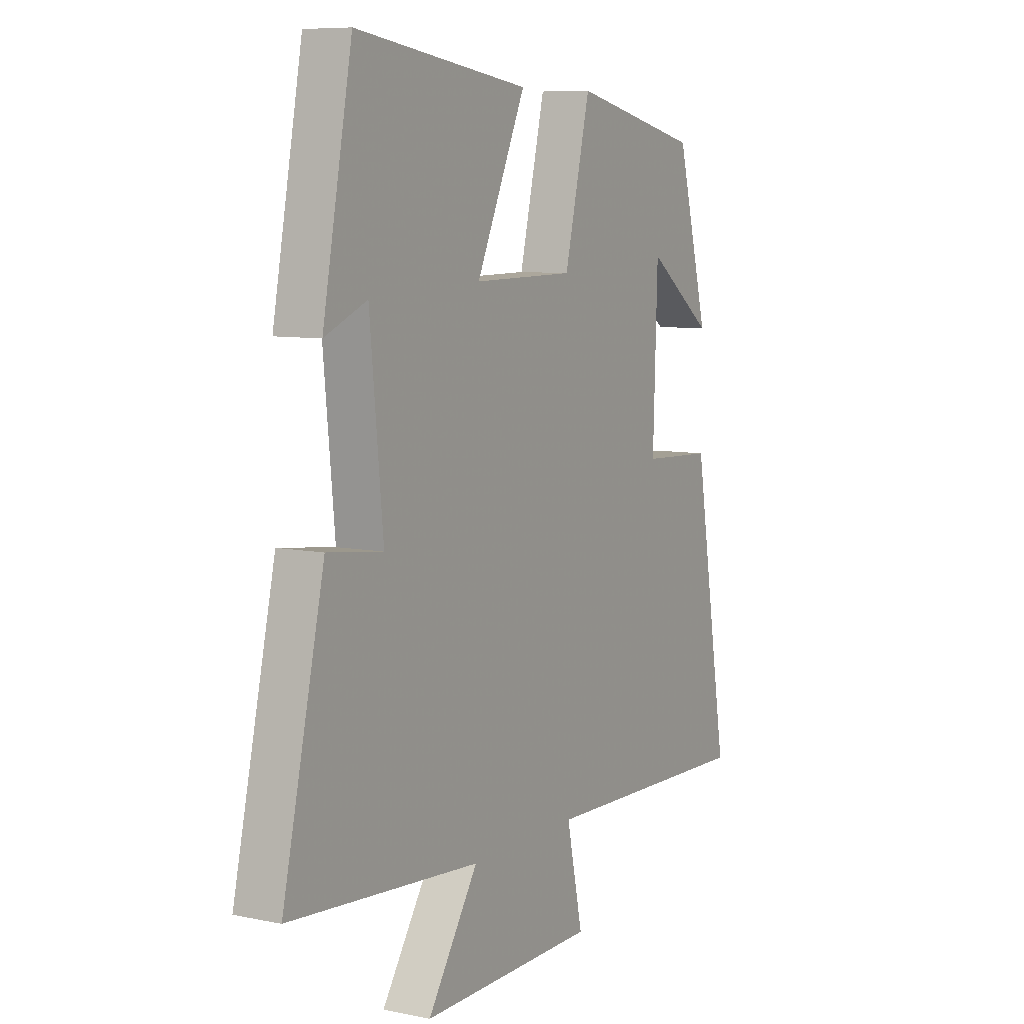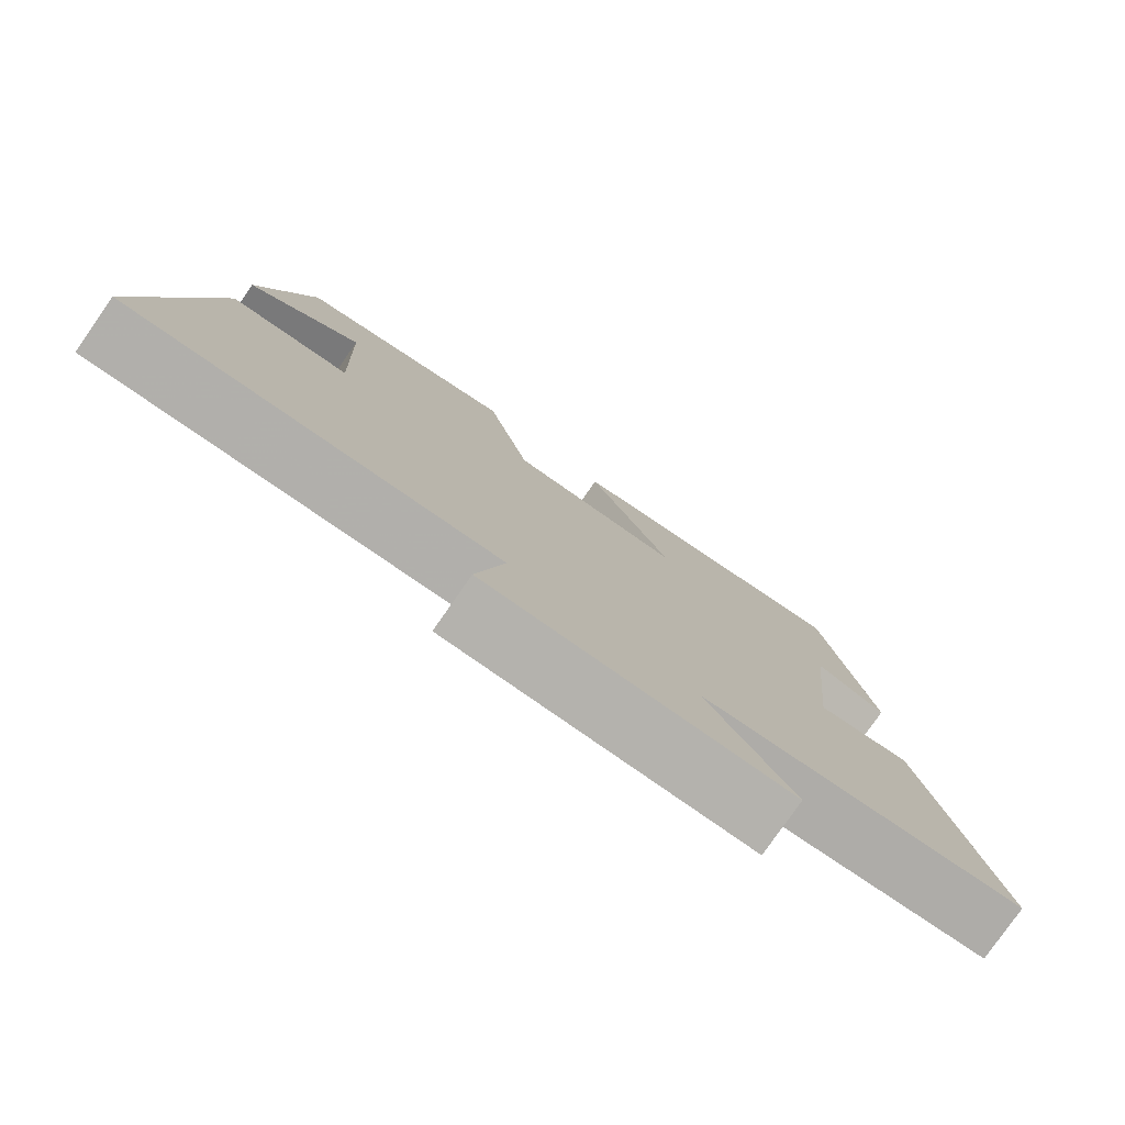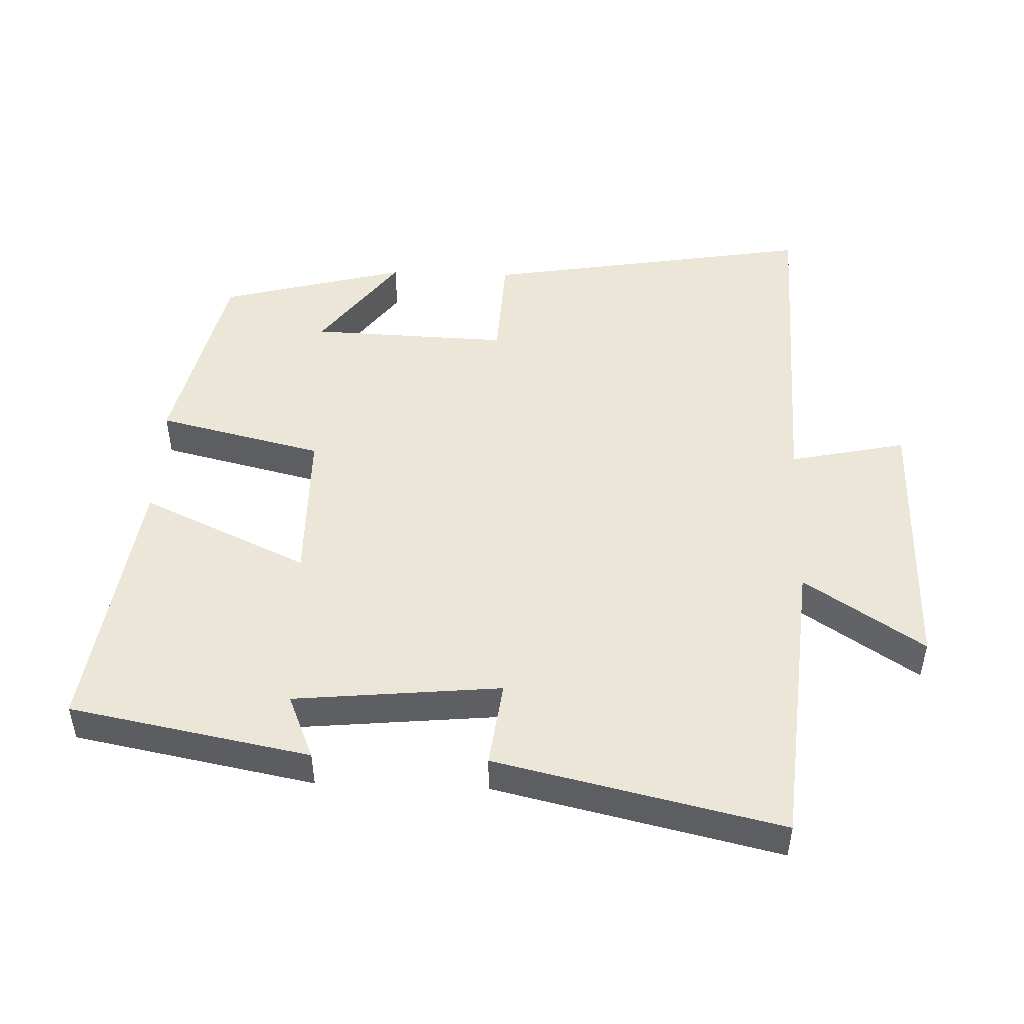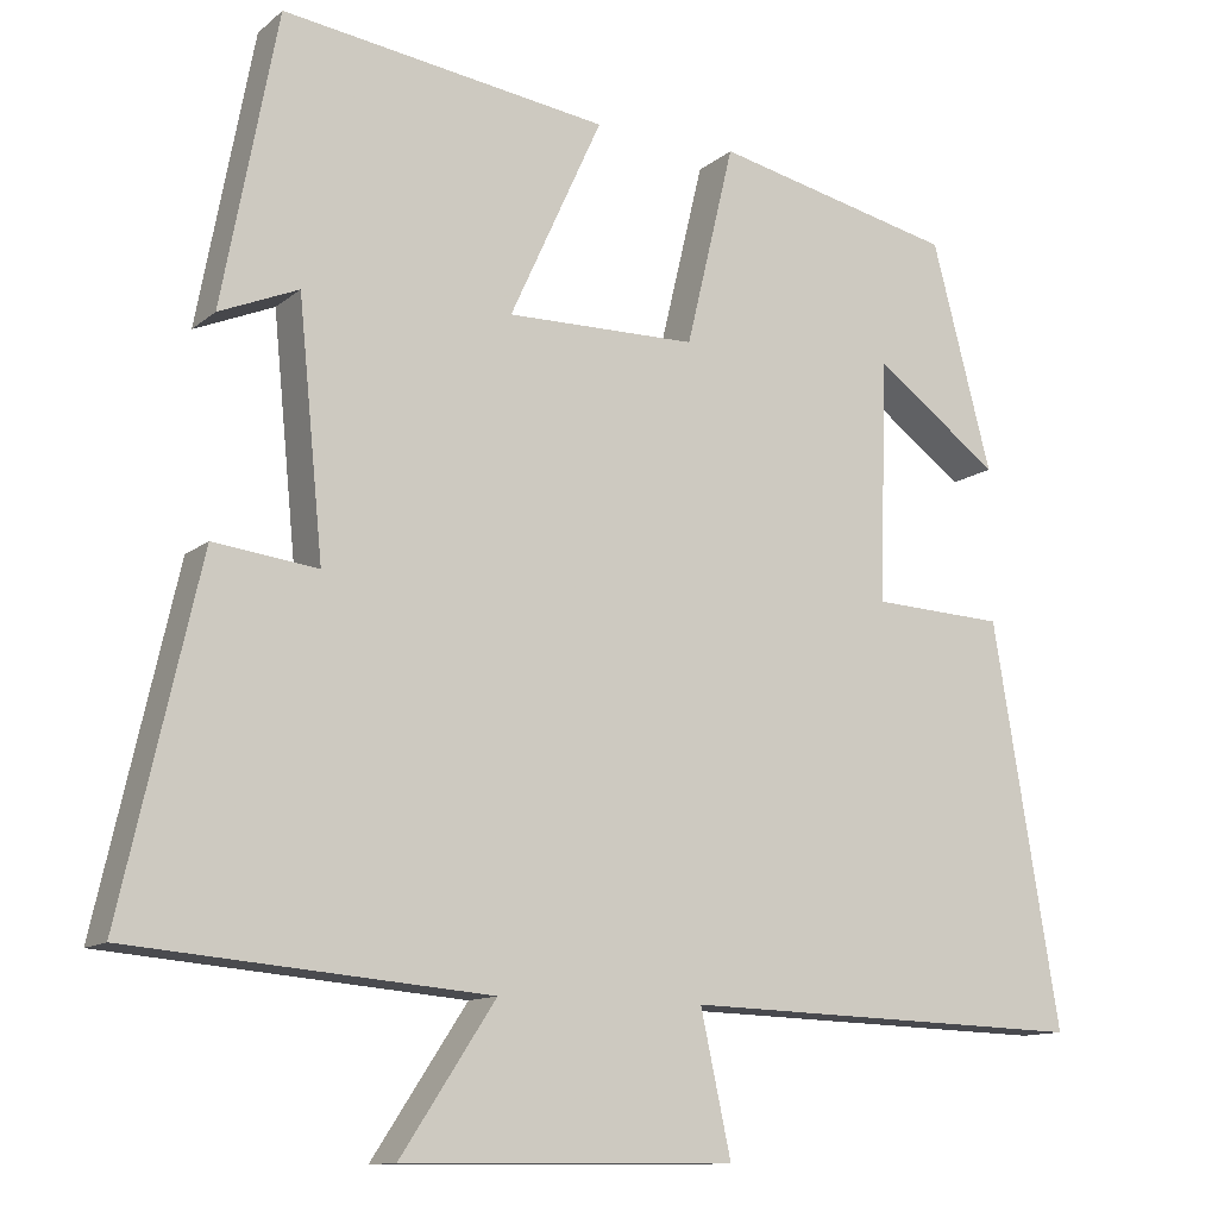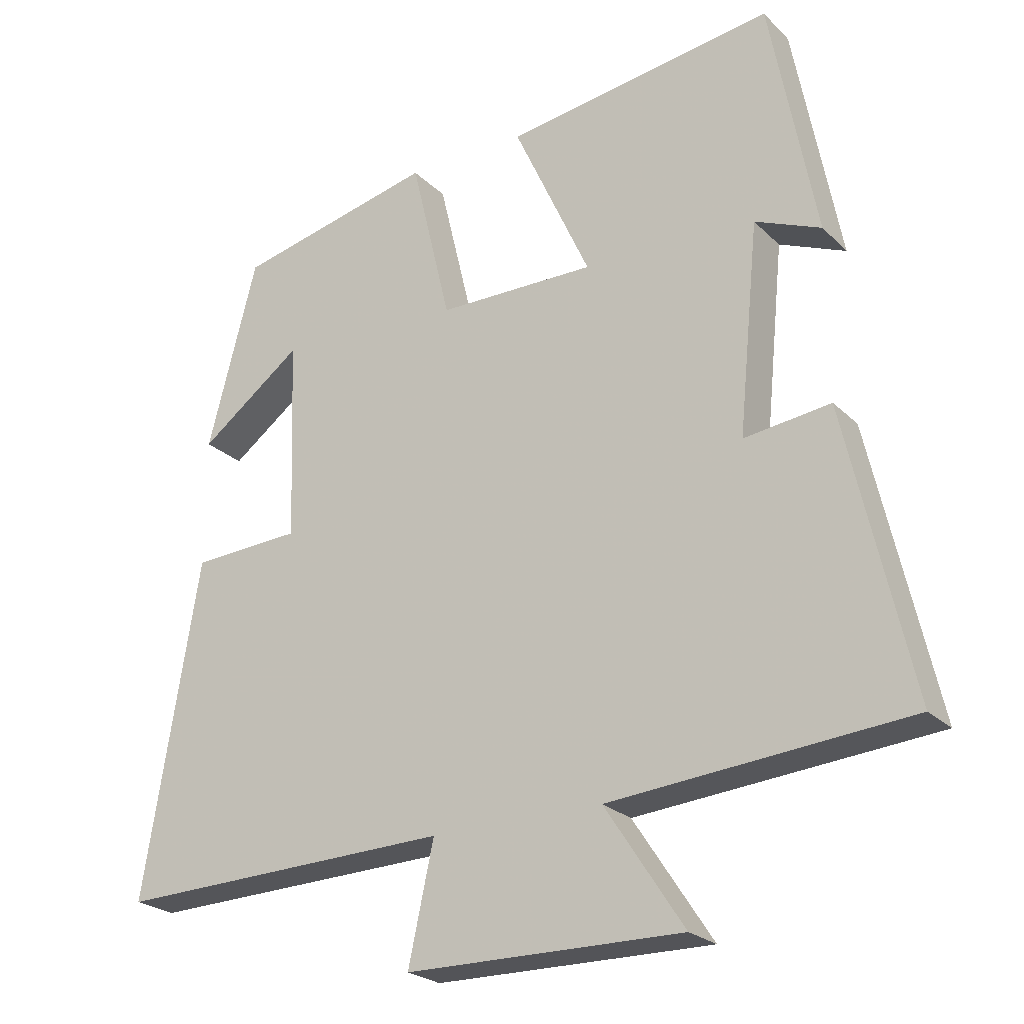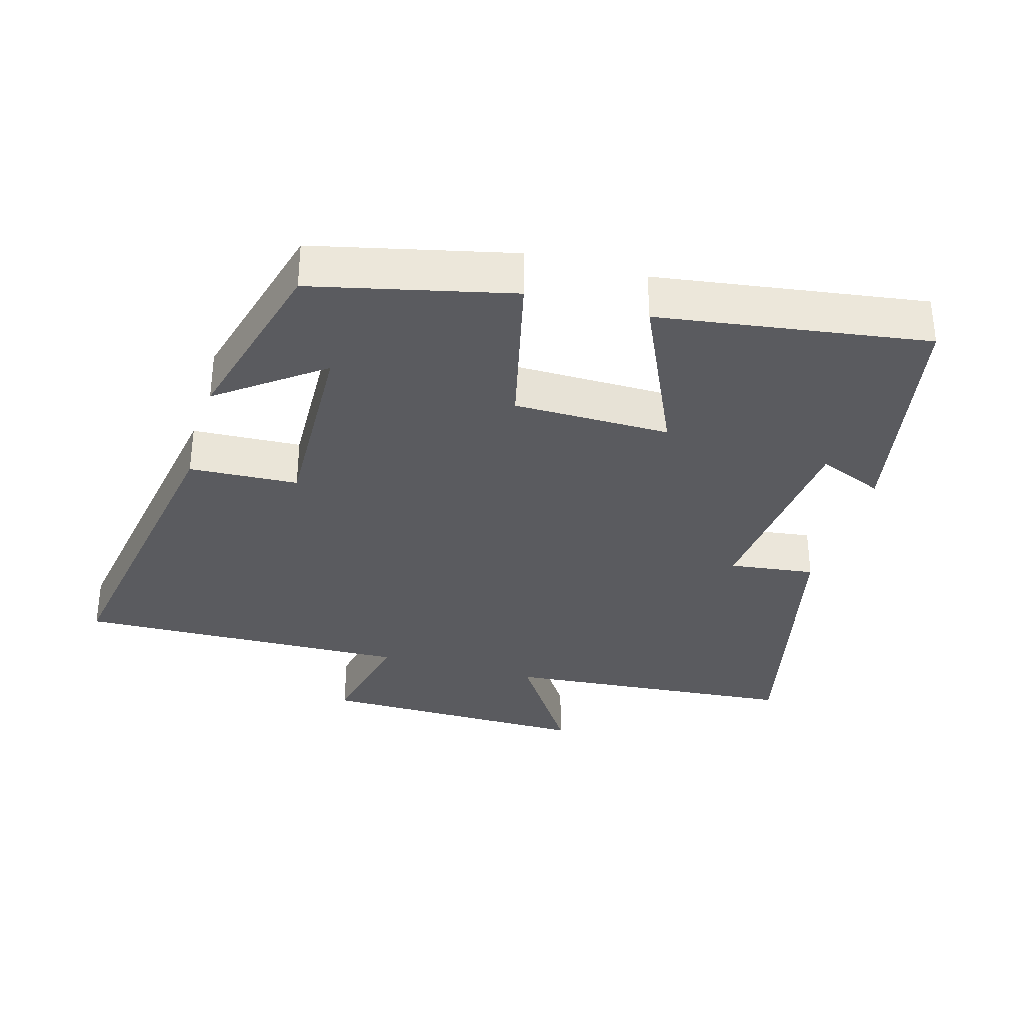
<metadata>
{"format":"obj","ext":"obj","renderer":"f3d","projection":"perspective","resolution":1024,"background":"white","views":[{"elev":8.0,"azim":120.1,"up":"+Z"},{"elev":-79.2,"azim":-34.9,"up":"+Z"},{"elev":48.8,"azim":92.1,"up":"+Y"},{"elev":-11.9,"azim":151.0,"up":"+Z"},{"elev":-23.9,"azim":33.0,"up":"+Z"},{"elev":-33.5,"azim":-16.0,"up":"+Y"}]}
</metadata>
<code>
v 0.433 0.07 0.557
v 0.5 0.07 0.204
v 0.404 0.07 0.244
v 0.374 0.07 -0.06
v 0.5 0.07 -0.044
v 0.595 0.07 -0.463
v 0.161 0.07 -0.5
v 0.276 0.07 -0.675
v -0.126 0.07 -0.671
v -0.089 0.07 -0.5
v -0.581 0.07 -0.515
v -0.5 0.07 -0.029
v -0.34 0.07 -0.021
v -0.35 0.07 0.271
v -0.5 0.07 0.159
v -0.428 0.07 0.433
v -0.137 0.07 0.5
v -0.079 0.07 0.257
v 0.151 0.07 0.255
v 0.039 0.07 0.5
v 0.433 0 0.557
v 0.5 0 0.204
v 0.404 0 0.244
v 0.374 0 -0.06
v 0.5 0 -0.044
v 0.595 0 -0.463
v 0.161 0 -0.5
v 0.276 0 -0.675
v -0.126 0 -0.671
v -0.089 0 -0.5
v -0.581 0 -0.515
v -0.5 0 -0.029
v -0.34 0 -0.021
v -0.35 0 0.271
v -0.5 0 0.159
v -0.428 0 0.433
v -0.137 0 0.5
v -0.079 0 0.257
v 0.151 0 0.255
v 0.039 0 0.5
f 19 20 1
f 16 17 18
f 14 15 16
f 14 16 18
f 13 14 18
f 10 11 12 13
f 10 13 18 19
f 7 8 9 10
f 4 5 6 7
f 3 4 7 10
f 1 2 3
f 1 3 10 19
f 21 40 39
f 38 37 36
f 36 35 34
f 38 36 34
f 38 34 33
f 33 32 31 30
f 39 38 33 30
f 30 29 28 27
f 27 26 25 24
f 30 27 24 23
f 23 22 21
f 39 30 23 21
f 1 21 22 2
f 2 22 23 3
f 3 23 24 4
f 4 24 25 5
f 5 25 26 6
f 6 26 27 7
f 7 27 28 8
f 8 28 29 9
f 9 29 30 10
f 10 30 31 11
f 11 31 32 12
f 12 32 33 13
f 13 33 34 14
f 14 34 35 15
f 15 35 36 16
f 16 36 37 17
f 17 37 38 18
f 18 38 39 19
f 19 39 40 20
f 20 40 21 1

</code>
